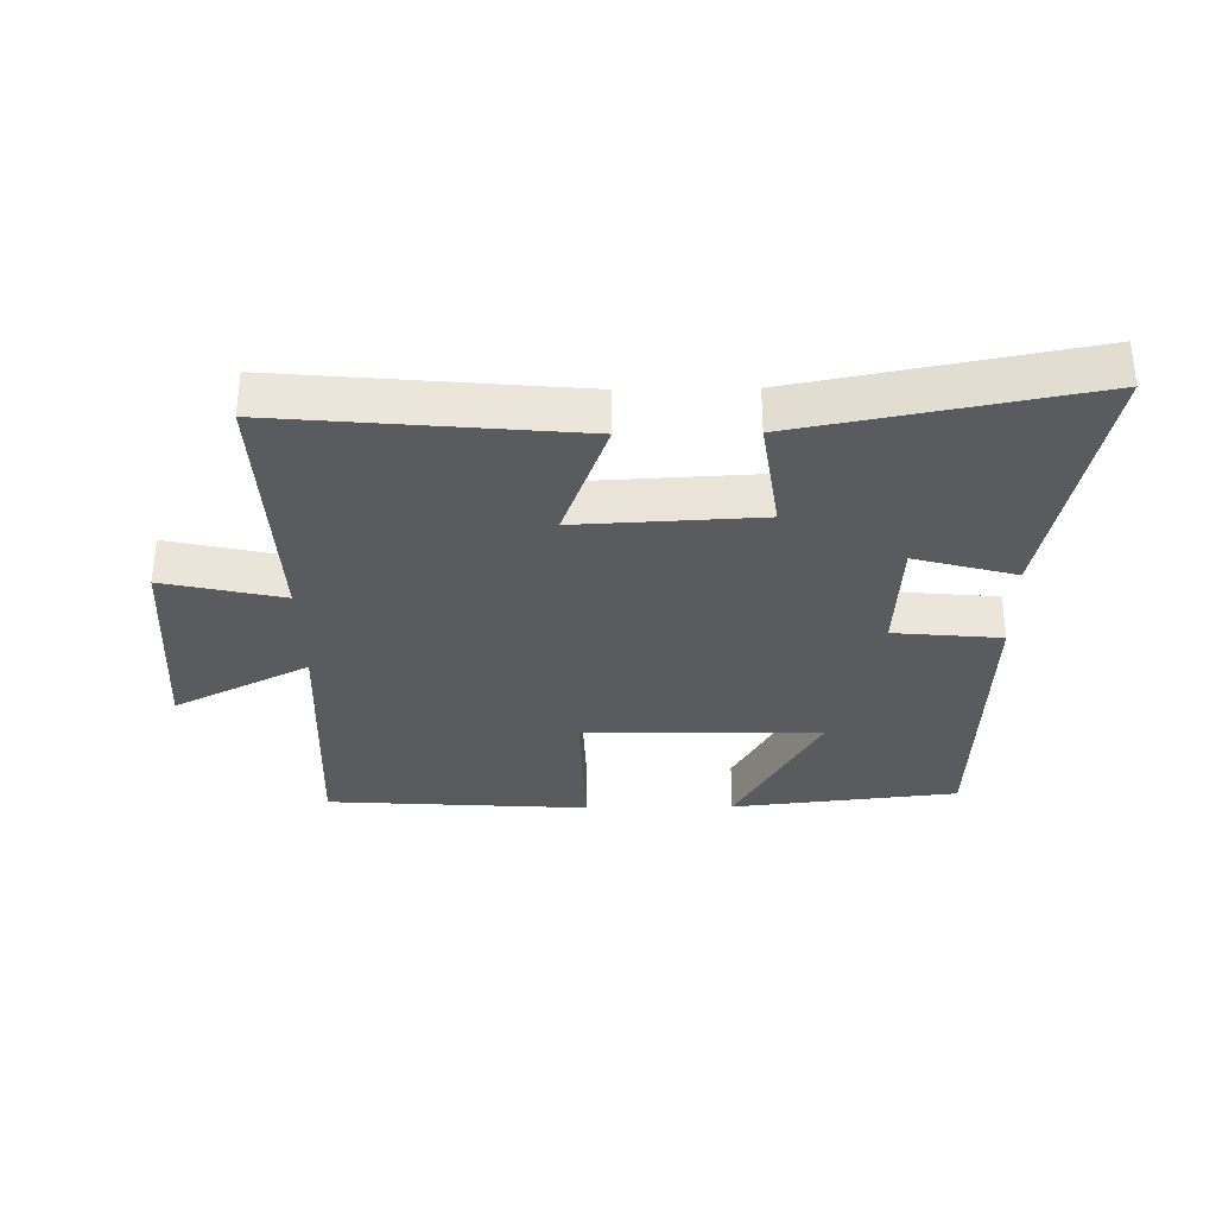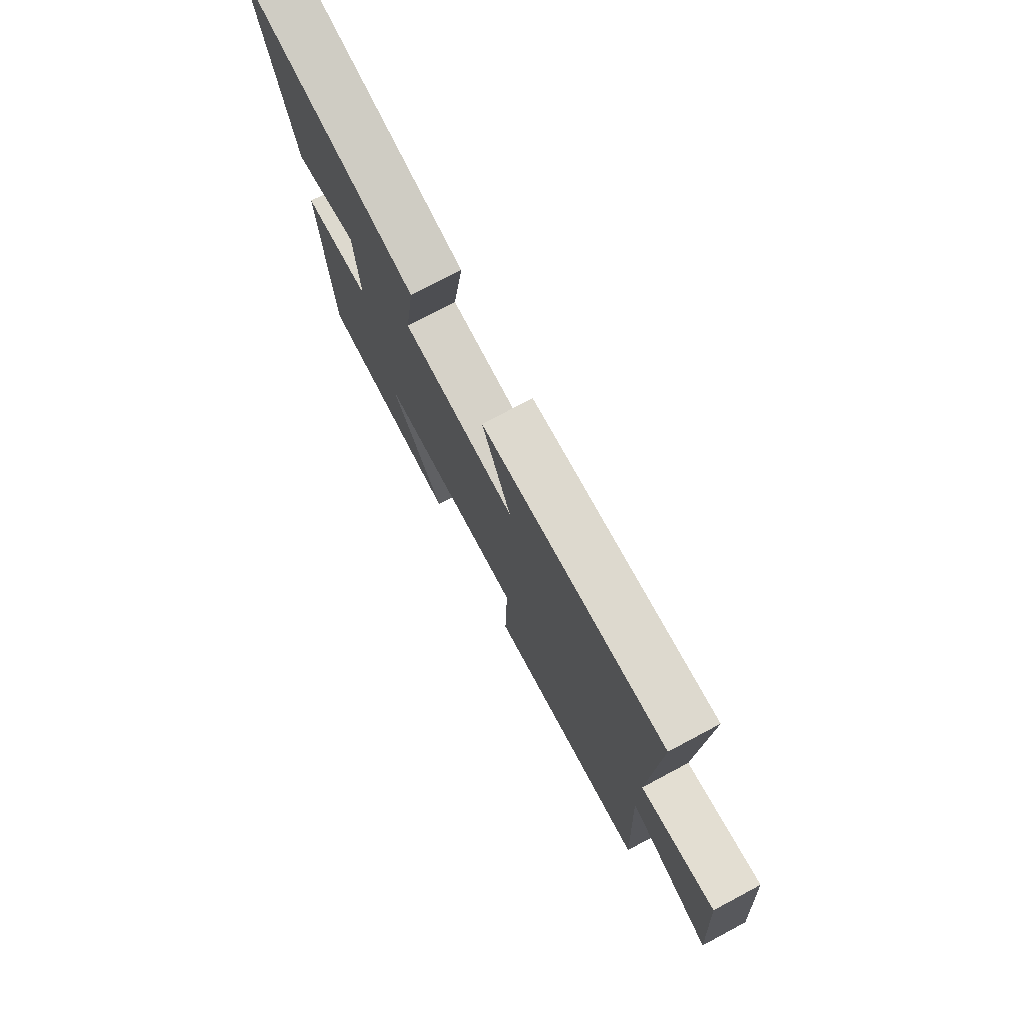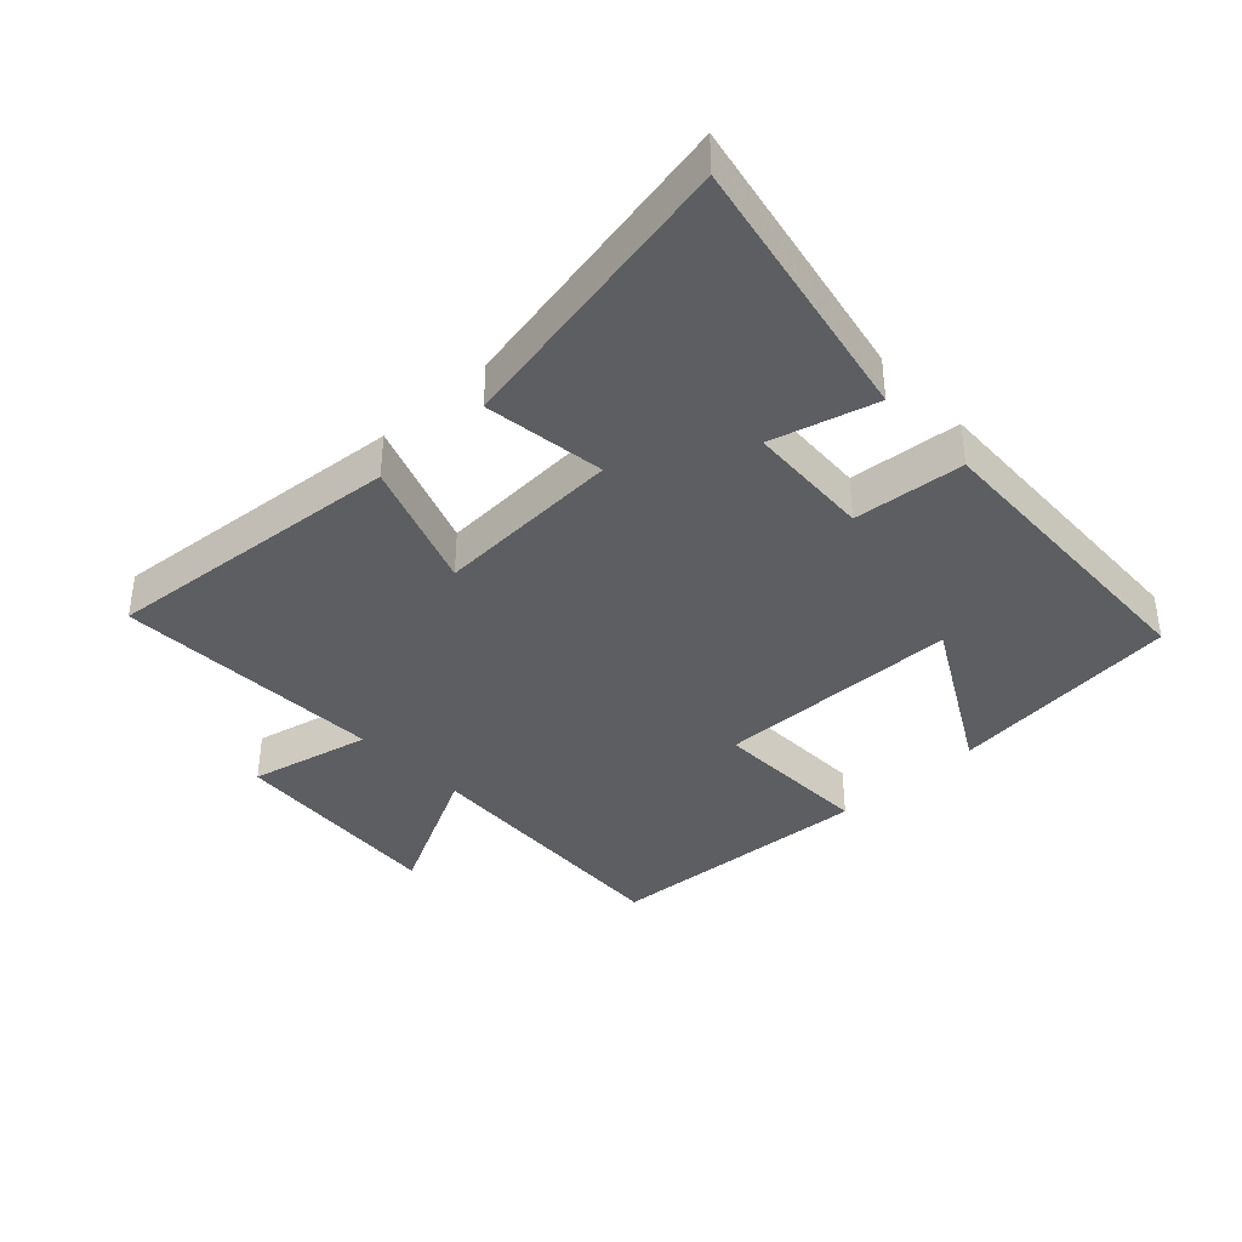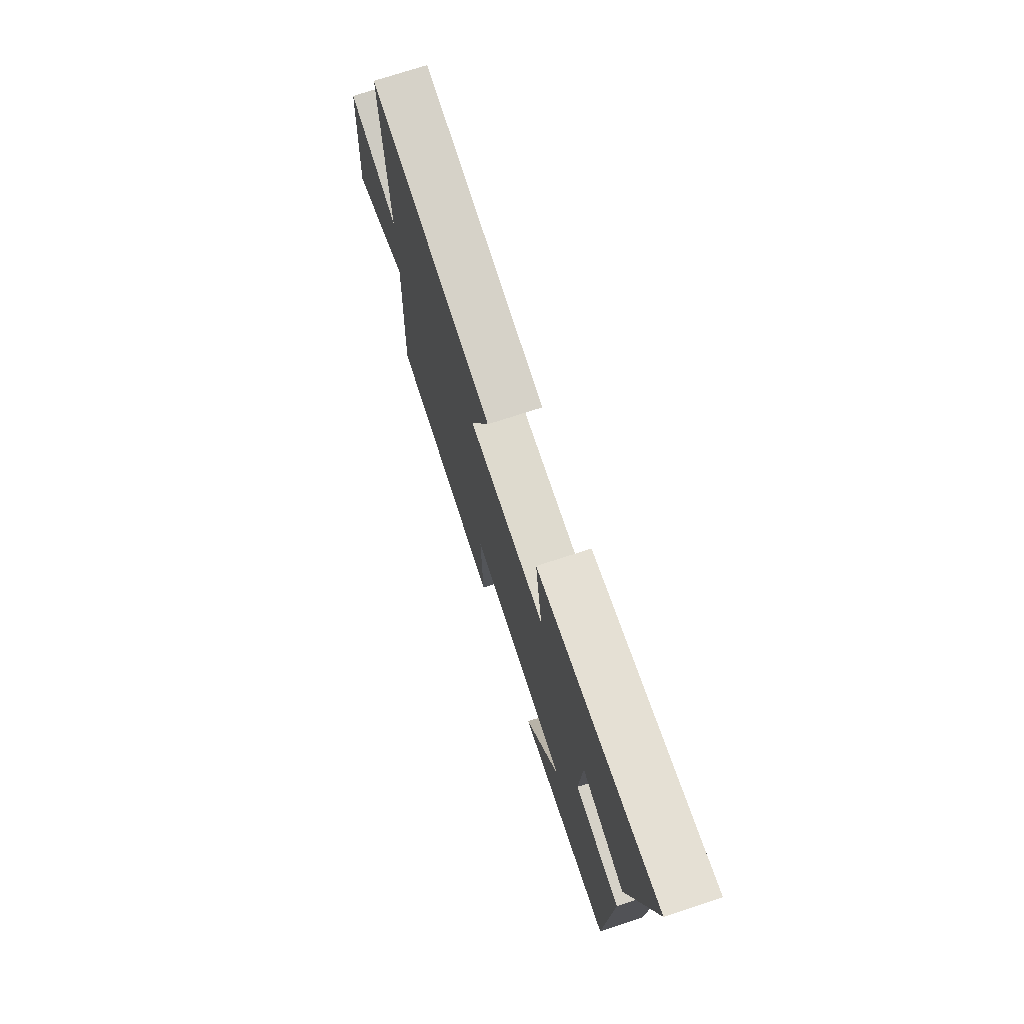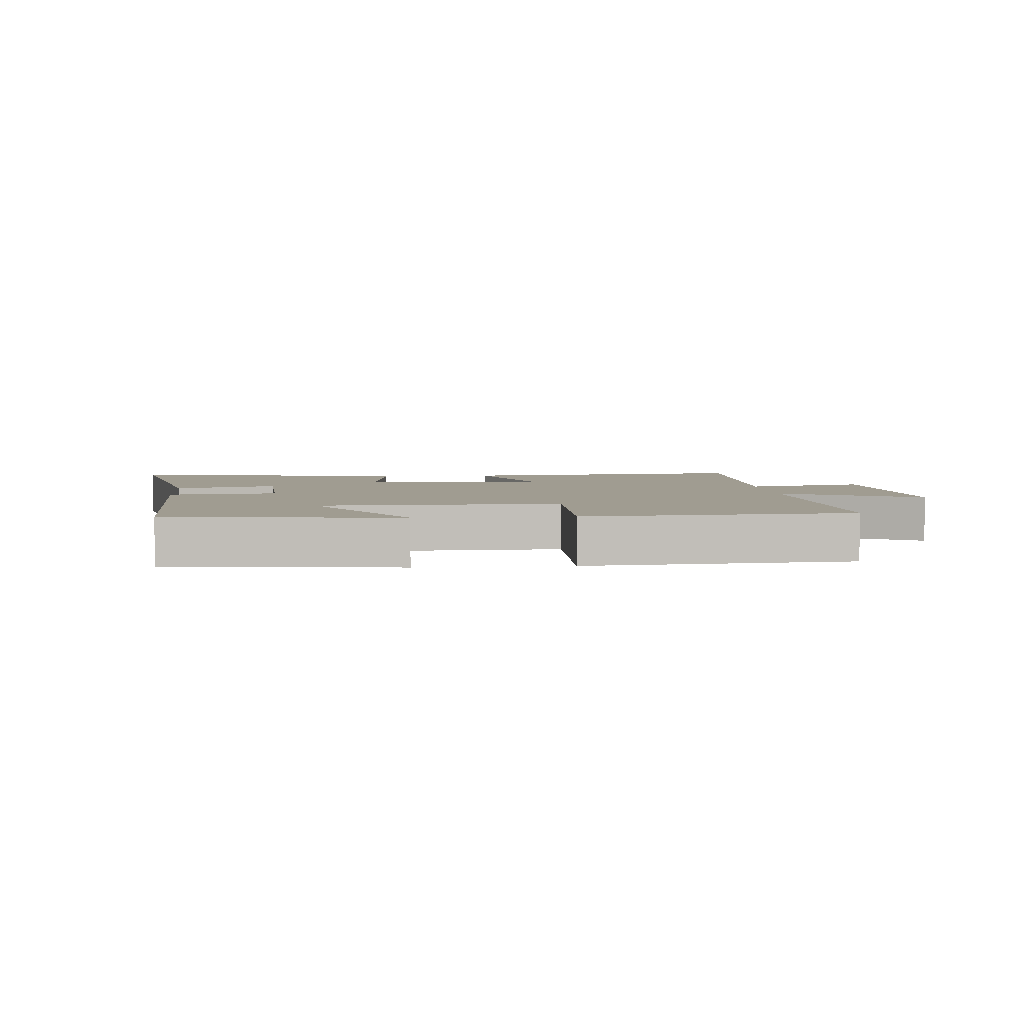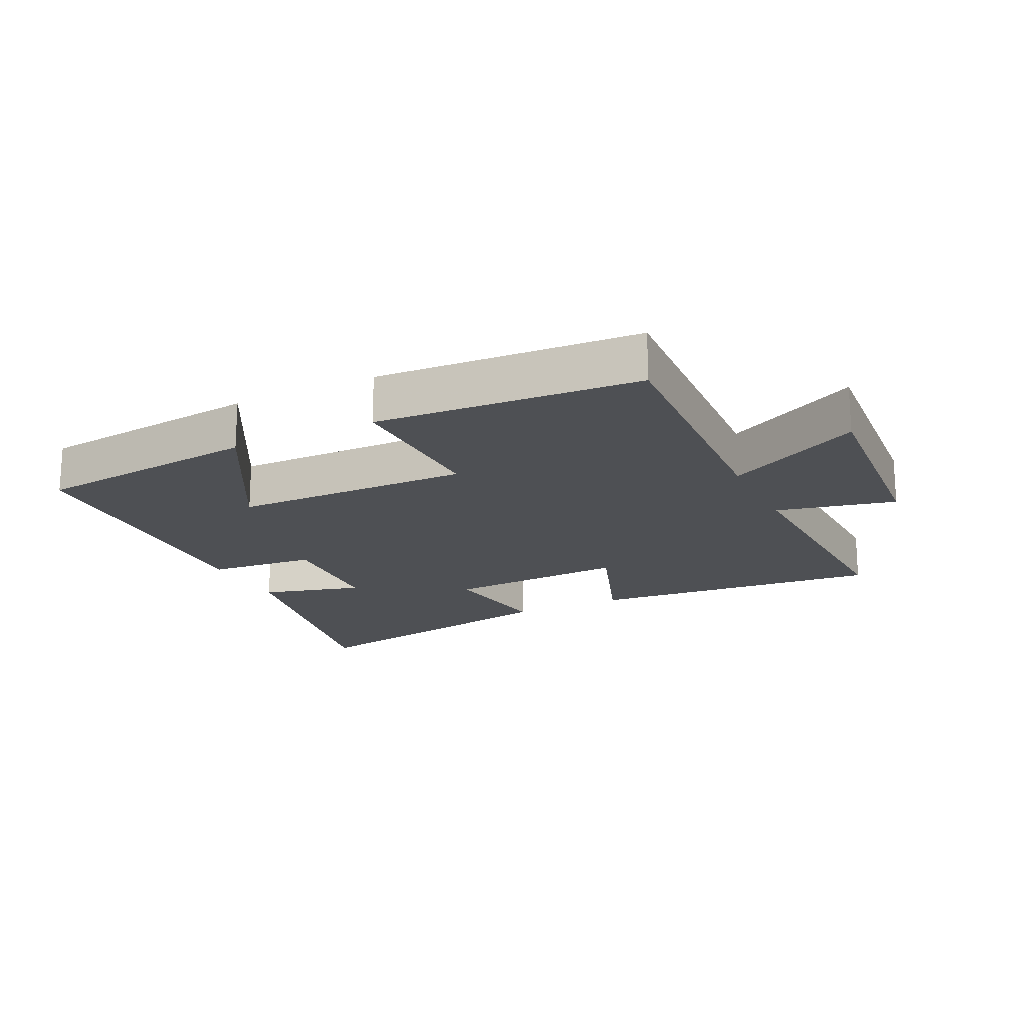
<metadata>
{"format":"obj","ext":"obj","renderer":"f3d","projection":"perspective","resolution":1024,"background":"white","views":[{"elev":-32.5,"azim":0.9,"up":"+Y"},{"elev":75.7,"azim":-118.0,"up":"+Z"},{"elev":-38.1,"azim":43.3,"up":"+Y"},{"elev":73.7,"azim":71.9,"up":"+Z"},{"elev":4.4,"azim":174.9,"up":"+Y"},{"elev":-18.6,"azim":-154.0,"up":"+Y"}]}
</metadata>
<code>
v -0.522 0.07 -0.473
v -0.5 0.07 -0.054
v -0.713 0.07 -0.163
v -0.687 0.07 0.173
v -0.5 0.07 0.13
v -0.515 0.07 0.543
v -0.053 0.07 0.5
v -0.125 0.07 0.302
v 0.161 0.07 0.316
v 0.135 0.07 0.5
v 0.583 0.07 0.586
v 0.5 0.07 0.172
v 0.341 0.07 0.216
v 0.331 0.07 0.026
v 0.5 0.07 0.01
v 0.483 0.07 -0.46
v 0.126 0.07 -0.5
v 0.26 0.07 -0.259
v -0.114 0.07 -0.253
v -0.108 0.07 -0.5
v -0.522 0 -0.473
v -0.5 0 -0.054
v -0.713 0 -0.163
v -0.687 0 0.173
v -0.5 0 0.13
v -0.515 0 0.543
v -0.053 0 0.5
v -0.125 0 0.302
v 0.161 0 0.316
v 0.135 0 0.5
v 0.583 0 0.586
v 0.5 0 0.172
v 0.341 0 0.216
v 0.331 0 0.026
v 0.5 0 0.01
v 0.483 0 -0.46
v 0.126 0 -0.5
v 0.26 0 -0.259
v -0.114 0 -0.253
v -0.108 0 -0.5
f 19 20 1 2
f 18 19 2
f 15 16 17 18
f 14 15 18 2
f 13 14 2
f 10 11 12 13
f 9 10 13
f 8 9 13 2
f 5 6 7 8
f 5 8 2 3
f 3 4 5
f 22 21 40 39
f 22 39 38
f 38 37 36 35
f 22 38 35 34
f 22 34 33
f 33 32 31 30
f 33 30 29
f 22 33 29 28
f 28 27 26 25
f 23 22 28 25
f 25 24 23
f 1 21 22 2
f 2 22 23 3
f 3 23 24 4
f 4 24 25 5
f 5 25 26 6
f 6 26 27 7
f 7 27 28 8
f 8 28 29 9
f 9 29 30 10
f 10 30 31 11
f 11 31 32 12
f 12 32 33 13
f 13 33 34 14
f 14 34 35 15
f 15 35 36 16
f 16 36 37 17
f 17 37 38 18
f 18 38 39 19
f 19 39 40 20
f 20 40 21 1

</code>
